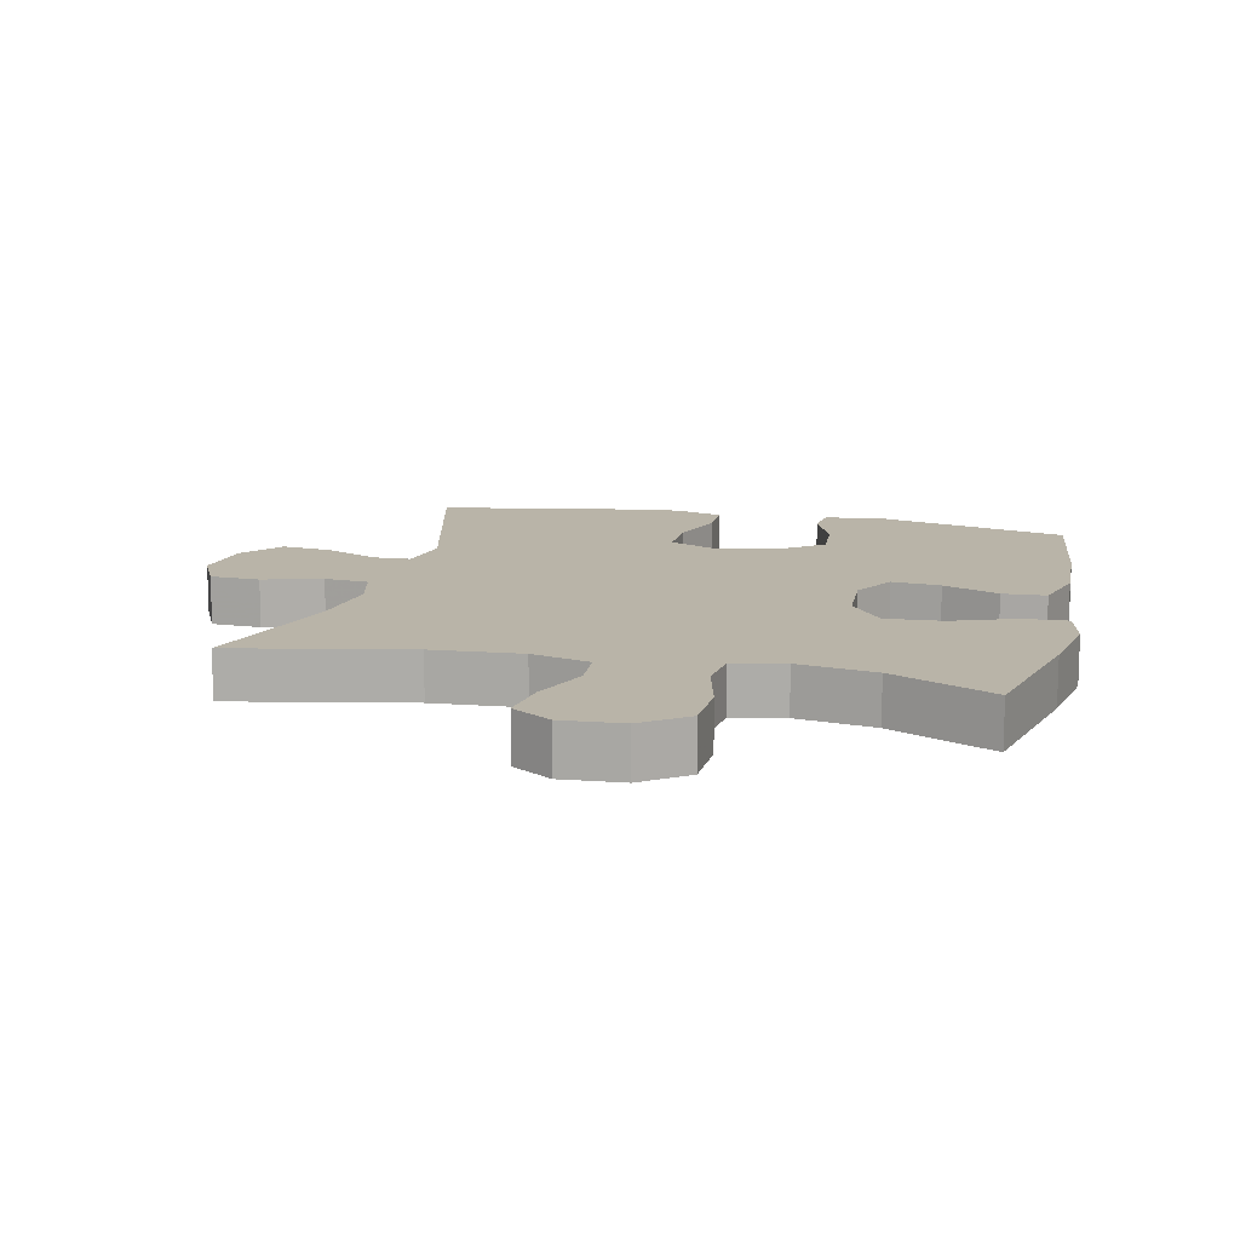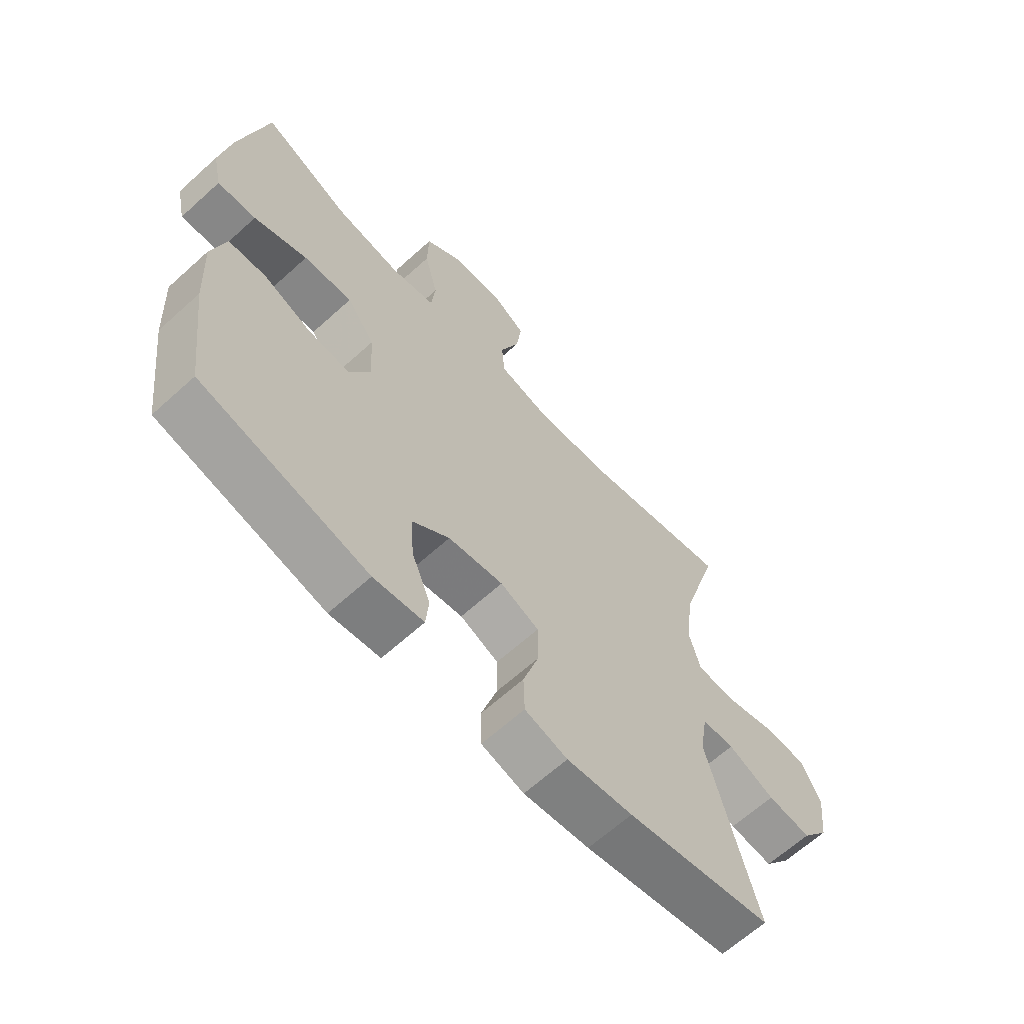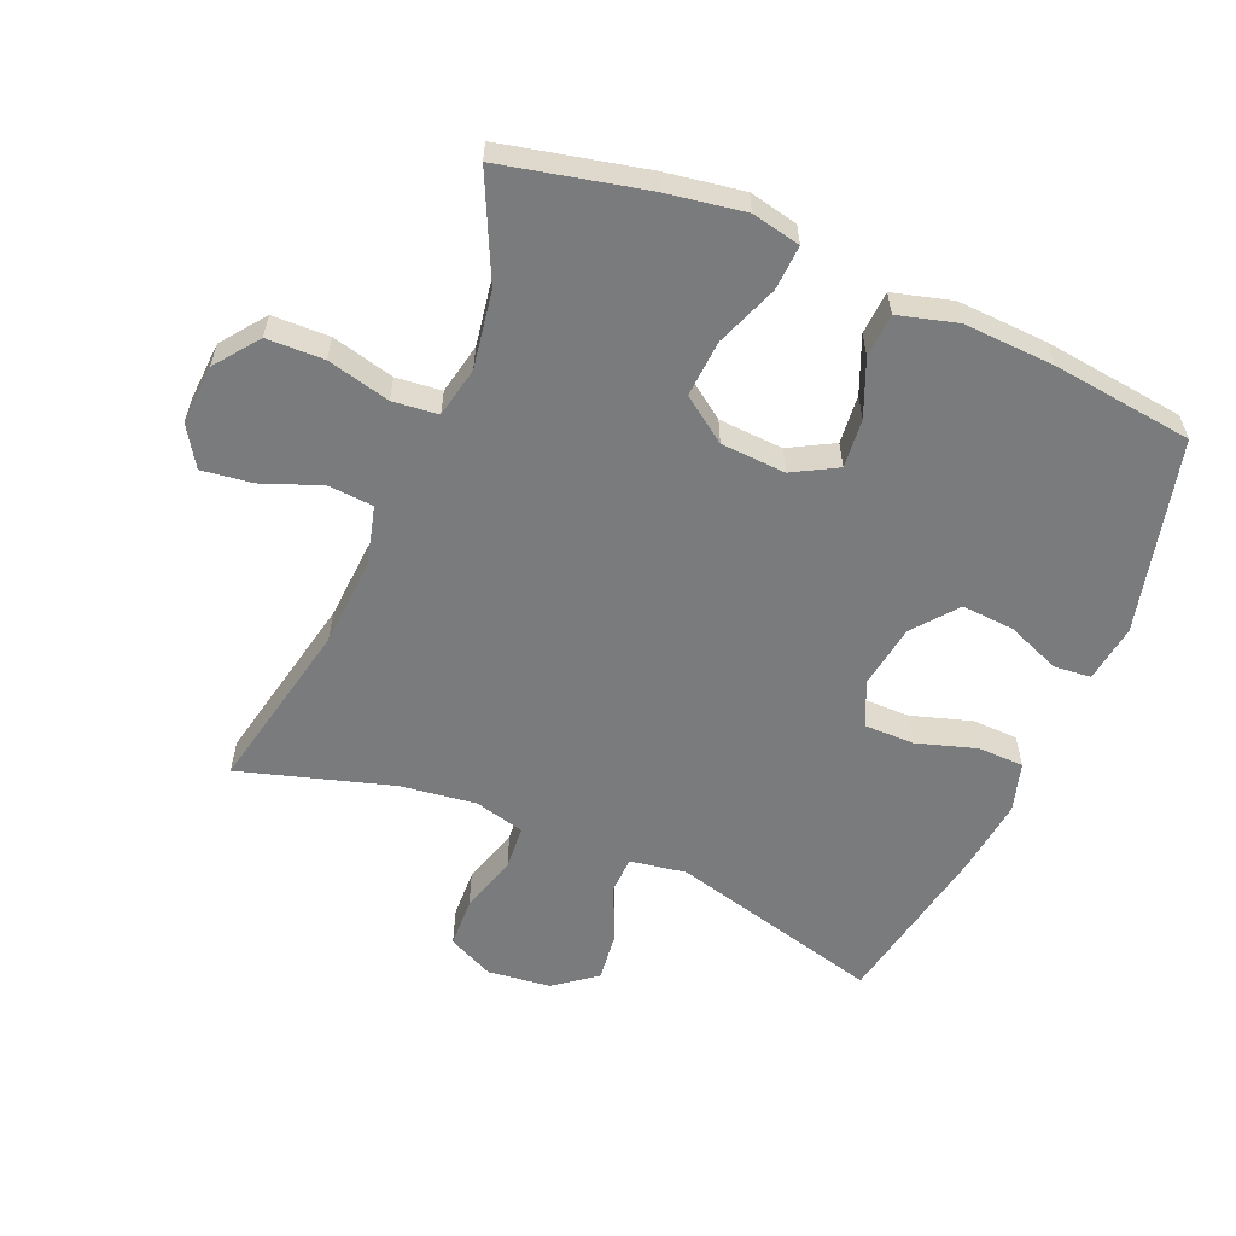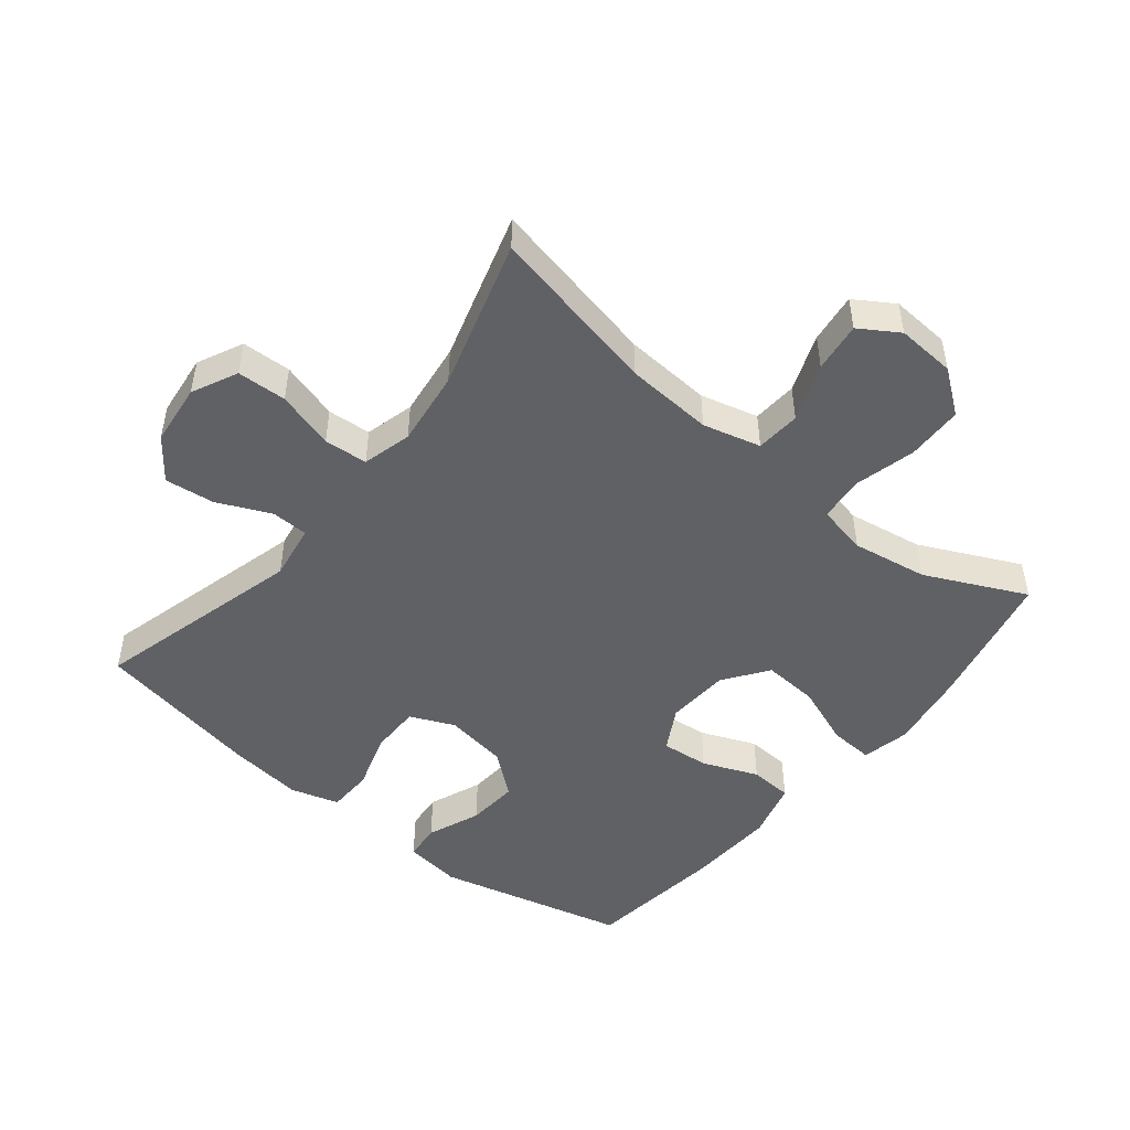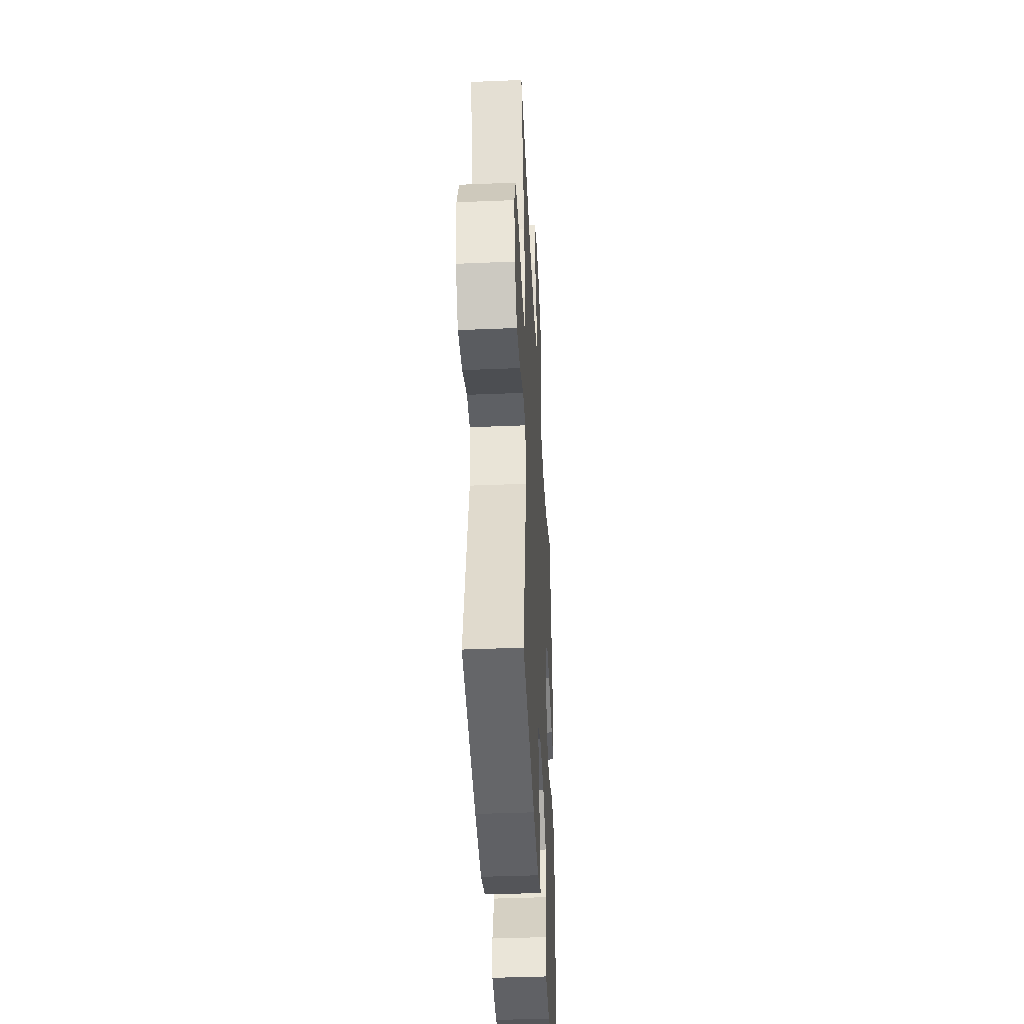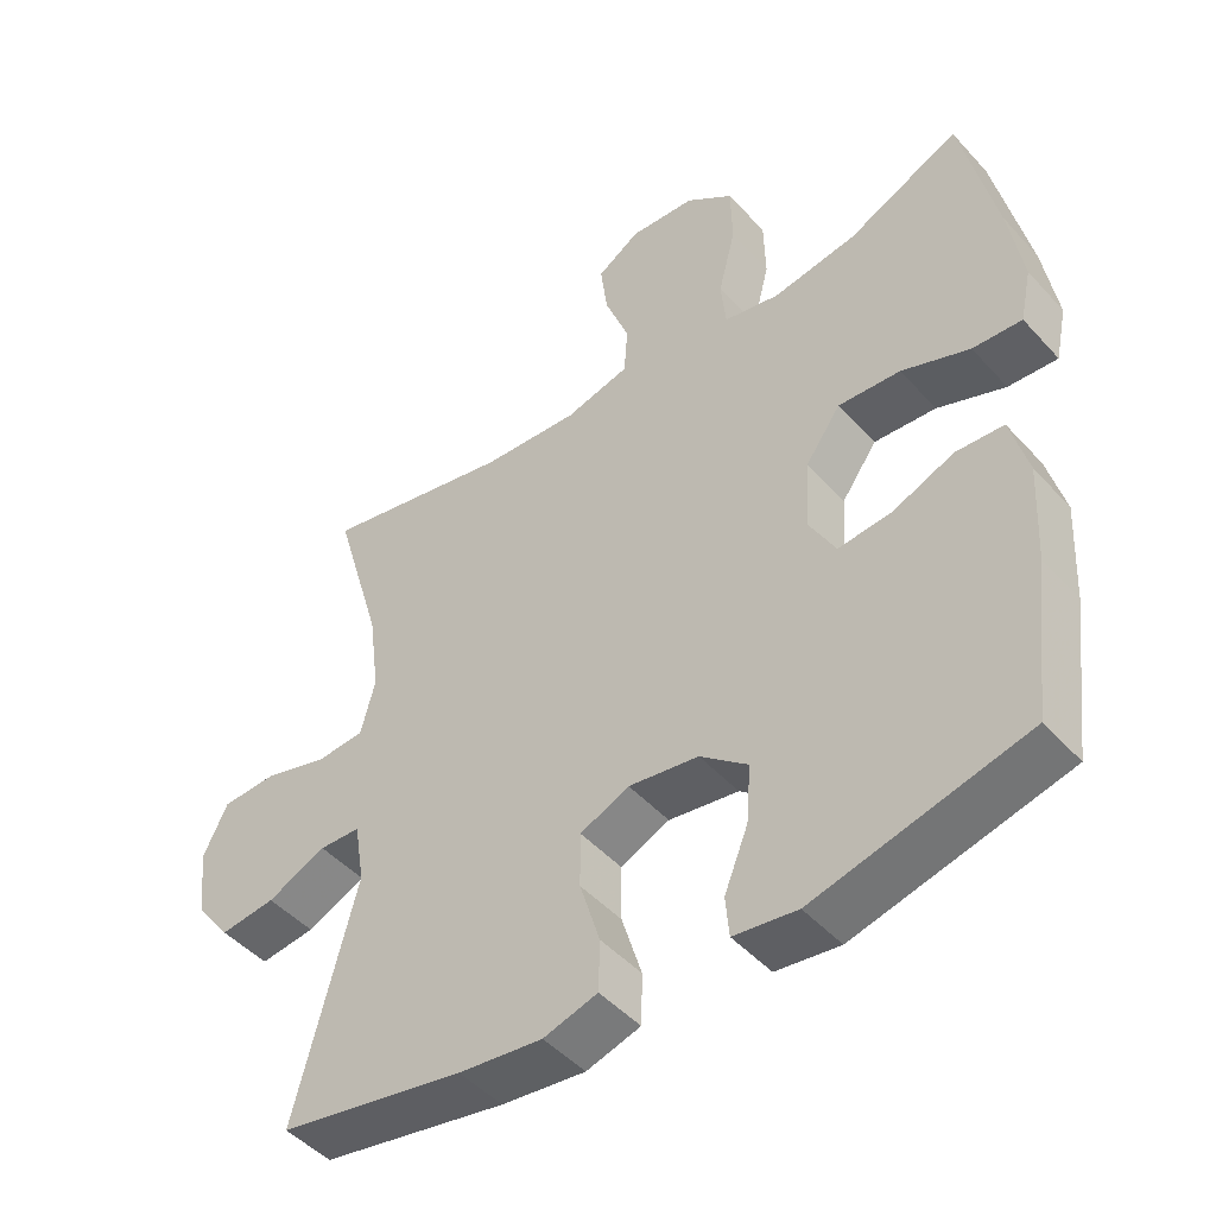
<metadata>
{"format":"obj","ext":"obj","renderer":"f3d","projection":"perspective","resolution":1024,"background":"white","views":[{"elev":13.1,"azim":13.5,"up":"+Y"},{"elev":-64.7,"azim":132.4,"up":"+Z"},{"elev":-58.3,"azim":67.2,"up":"+Y"},{"elev":-48.6,"azim":-38.9,"up":"+Y"},{"elev":-41.0,"azim":-87.1,"up":"+Z"},{"elev":-47.1,"azim":39.6,"up":"+Z"}]}
</metadata>
<code>
v -0.5 0.07 0.5
v -0.236 0.07 0.444
v -0.101 0.07 0.435
v -0.012 0.07 0.458
v -0.007 0.07 0.527
v -0.041 0.07 0.616
v -0.051 0.07 0.693
v 0.009 0.07 0.731
v 0.1 0.07 0.725
v 0.166 0.07 0.675
v 0.168 0.07 0.588
v 0.144 0.07 0.493
v 0.151 0.07 0.424
v 0.228 0.07 0.408
v 0.345 0.07 0.427
v 0.5 0.07 0.5
v 0.548 0.07 0.283
v 0.567 0.07 0.164
v 0.551 0.07 0.09
v 0.483 0.07 0.094
v 0.389 0.07 0.13
v 0.303 0.07 0.136
v 0.254 0.07 0.068
v 0.248 0.07 -0.03
v 0.285 0.07 -0.097
v 0.359 0.07 -0.09
v 0.444 0.07 -0.055
v 0.51 0.07 -0.059
v 0.534 0.07 -0.149
v 0.527 0.07 -0.286
v 0.5 0.07 -0.5
v 0.207 0.07 -0.572
v 0.119 0.07 -0.56
v 0.114 0.07 -0.504
v 0.147 0.07 -0.422
v 0.153 0.07 -0.342
v 0.087 0.07 -0.289
v -0.01 0.07 -0.274
v -0.078 0.07 -0.304
v -0.078 0.07 -0.38
v -0.05 0.07 -0.471
v -0.052 0.07 -0.541
v -0.127 0.07 -0.563
v -0.243 0.07 -0.549
v -0.5 0.07 -0.5
v -0.414 0.07 -0.176
v -0.428 0.07 -0.09
v -0.485 0.07 -0.088
v -0.567 0.07 -0.125
v -0.644 0.07 -0.134
v -0.692 0.07 -0.071
v -0.703 0.07 0.025
v -0.669 0.07 0.095
v -0.593 0.07 0.098
v -0.504 0.07 0.072
v -0.437 0.07 0.077
v -0.417 0.07 0.153
v -0.432 0.07 0.269
v -0.5 0 0.5
v -0.236 0 0.444
v -0.101 0 0.435
v -0.012 0 0.458
v -0.007 0 0.527
v -0.041 0 0.616
v -0.051 0 0.693
v 0.009 0 0.731
v 0.1 0 0.725
v 0.166 0 0.675
v 0.168 0 0.588
v 0.144 0 0.493
v 0.151 0 0.424
v 0.228 0 0.408
v 0.345 0 0.427
v 0.5 0 0.5
v 0.548 0 0.283
v 0.567 0 0.164
v 0.551 0 0.09
v 0.483 0 0.094
v 0.389 0 0.13
v 0.303 0 0.136
v 0.254 0 0.068
v 0.248 0 -0.03
v 0.285 0 -0.097
v 0.359 0 -0.09
v 0.444 0 -0.055
v 0.51 0 -0.059
v 0.534 0 -0.149
v 0.527 0 -0.286
v 0.5 0 -0.5
v 0.207 0 -0.572
v 0.119 0 -0.56
v 0.114 0 -0.504
v 0.147 0 -0.422
v 0.153 0 -0.342
v 0.087 0 -0.289
v -0.01 0 -0.274
v -0.078 0 -0.304
v -0.078 0 -0.38
v -0.05 0 -0.471
v -0.052 0 -0.541
v -0.127 0 -0.563
v -0.243 0 -0.549
v -0.5 0 -0.5
v -0.414 0 -0.176
v -0.428 0 -0.09
v -0.485 0 -0.088
v -0.567 0 -0.125
v -0.644 0 -0.134
v -0.692 0 -0.071
v -0.703 0 0.025
v -0.669 0 0.095
v -0.593 0 0.098
v -0.504 0 0.072
v -0.437 0 0.077
v -0.417 0 0.153
v -0.432 0 0.269
f 53 54 55
f 52 53 55
f 51 52 55
f 50 51 55
f 49 50 55
f 48 49 55
f 47 48 55 56
f 46 47 56 57
f 44 45 46
f 43 44 46
f 42 43 46
f 41 42 46
f 40 41 46
f 39 40 46 57
f 33 34 35
f 32 33 35
f 31 32 35
f 30 31 35
f 29 30 35
f 28 29 35
f 27 28 35
f 26 27 35
f 25 26 35 36
f 24 25 36 37
f 19 20 21
f 18 19 21
f 17 18 21
f 16 17 21
f 15 16 21
f 14 15 21 22
f 13 14 22 23
f 10 11 12
f 9 10 12
f 8 9 12
f 7 8 12
f 6 7 12
f 5 6 12
f 4 5 12 13
f 24 37 38
f 23 24 38
f 13 23 38
f 4 13 38
f 3 4 38
f 39 57 58
f 38 39 58
f 3 38 58
f 2 3 58
f 1 2 58
f 113 112 111
f 113 111 110
f 113 110 109
f 113 109 108
f 113 108 107
f 113 107 106
f 114 113 106 105
f 115 114 105 104
f 104 103 102
f 104 102 101
f 104 101 100
f 104 100 99
f 104 99 98
f 115 104 98 97
f 93 92 91
f 93 91 90
f 93 90 89
f 93 89 88
f 93 88 87
f 93 87 86
f 93 86 85
f 93 85 84
f 94 93 84 83
f 95 94 83 82
f 79 78 77
f 79 77 76
f 79 76 75
f 79 75 74
f 79 74 73
f 80 79 73 72
f 81 80 72 71
f 70 69 68
f 70 68 67
f 70 67 66
f 70 66 65
f 70 65 64
f 70 64 63
f 71 70 63 62
f 96 95 82
f 96 82 81
f 96 81 71
f 96 71 62
f 96 62 61
f 116 115 97
f 116 97 96
f 116 96 61
f 116 61 60
f 116 60 59
f 1 59 60 2
f 2 60 61 3
f 3 61 62 4
f 4 62 63 5
f 5 63 64 6
f 6 64 65 7
f 7 65 66 8
f 8 66 67 9
f 9 67 68 10
f 10 68 69 11
f 11 69 70 12
f 12 70 71 13
f 13 71 72 14
f 14 72 73 15
f 15 73 74 16
f 16 74 75 17
f 17 75 76 18
f 18 76 77 19
f 19 77 78 20
f 20 78 79 21
f 21 79 80 22
f 22 80 81 23
f 23 81 82 24
f 24 82 83 25
f 25 83 84 26
f 26 84 85 27
f 27 85 86 28
f 28 86 87 29
f 29 87 88 30
f 30 88 89 31
f 31 89 90 32
f 32 90 91 33
f 33 91 92 34
f 34 92 93 35
f 35 93 94 36
f 36 94 95 37
f 37 95 96 38
f 38 96 97 39
f 39 97 98 40
f 40 98 99 41
f 41 99 100 42
f 42 100 101 43
f 43 101 102 44
f 44 102 103 45
f 45 103 104 46
f 46 104 105 47
f 47 105 106 48
f 48 106 107 49
f 49 107 108 50
f 50 108 109 51
f 51 109 110 52
f 52 110 111 53
f 53 111 112 54
f 54 112 113 55
f 55 113 114 56
f 56 114 115 57
f 57 115 116 58
f 58 116 59 1

</code>
